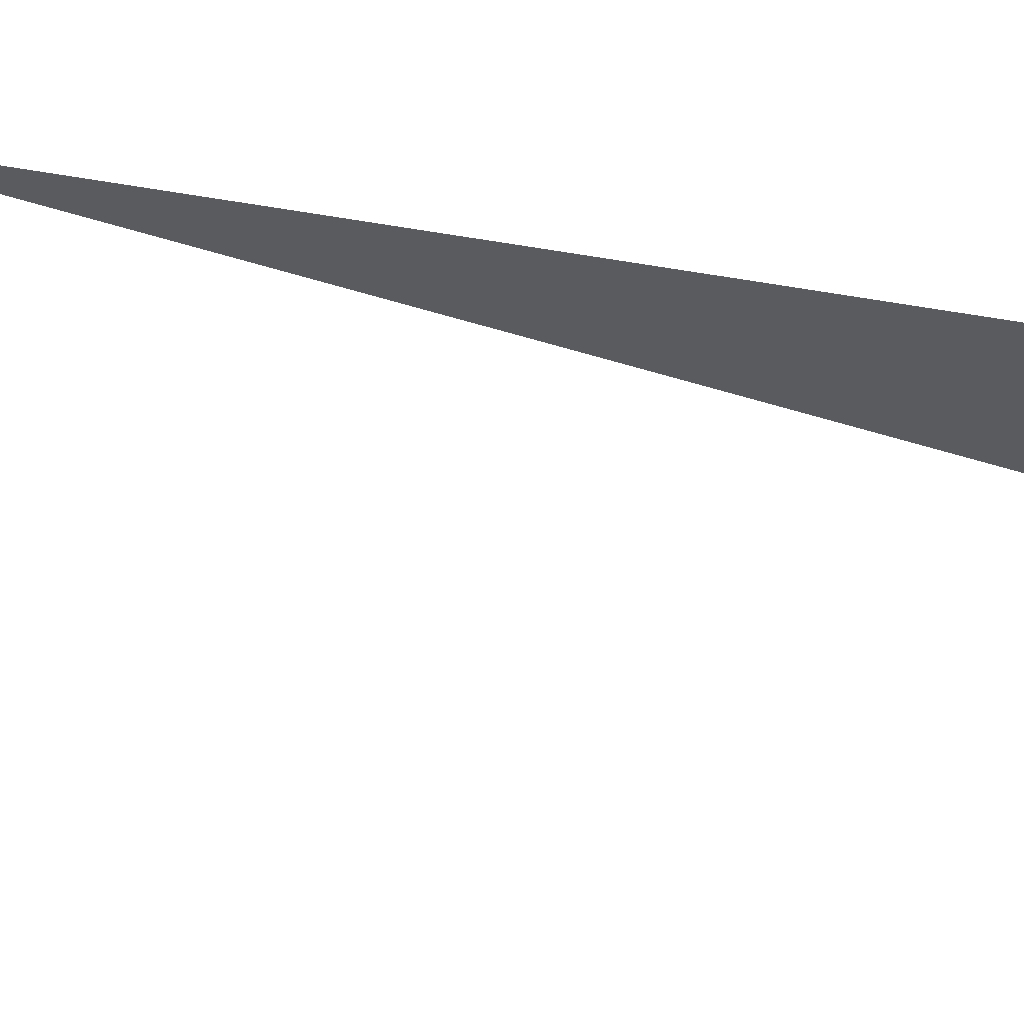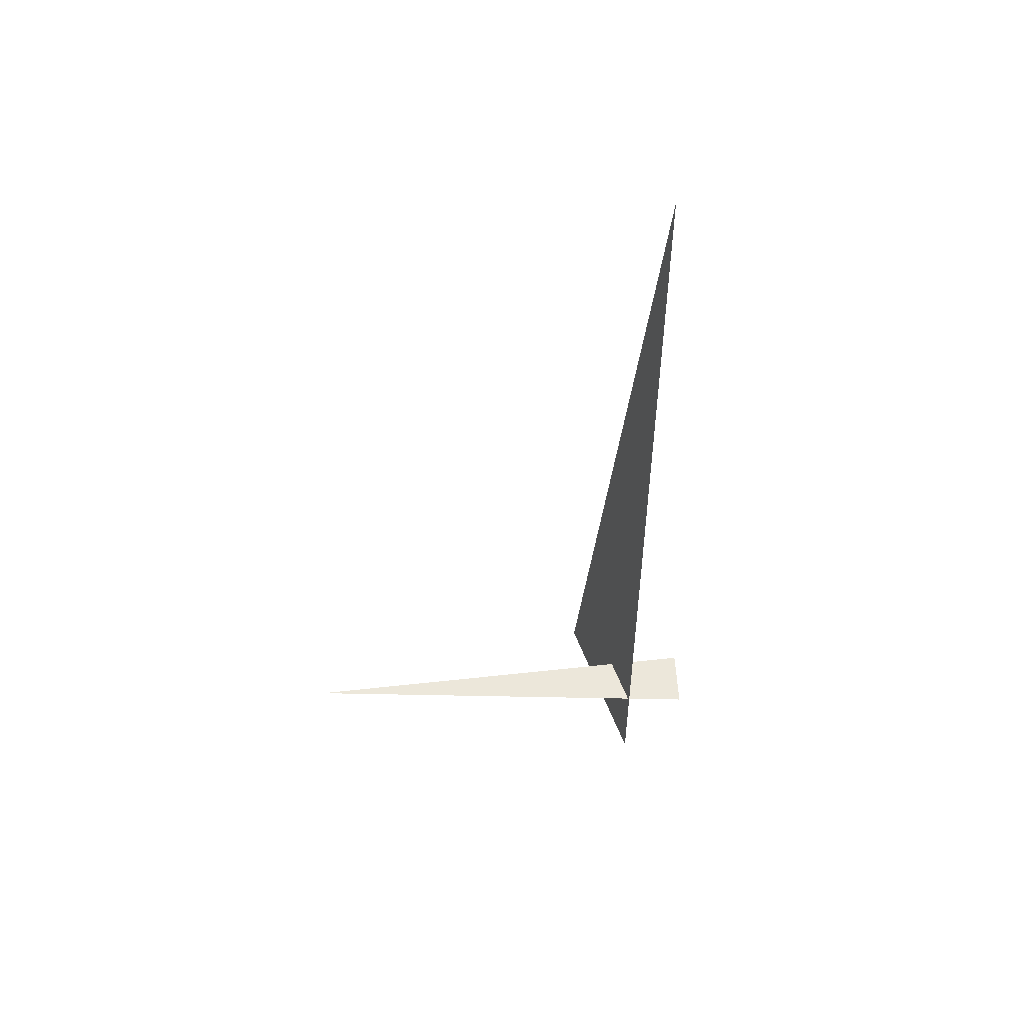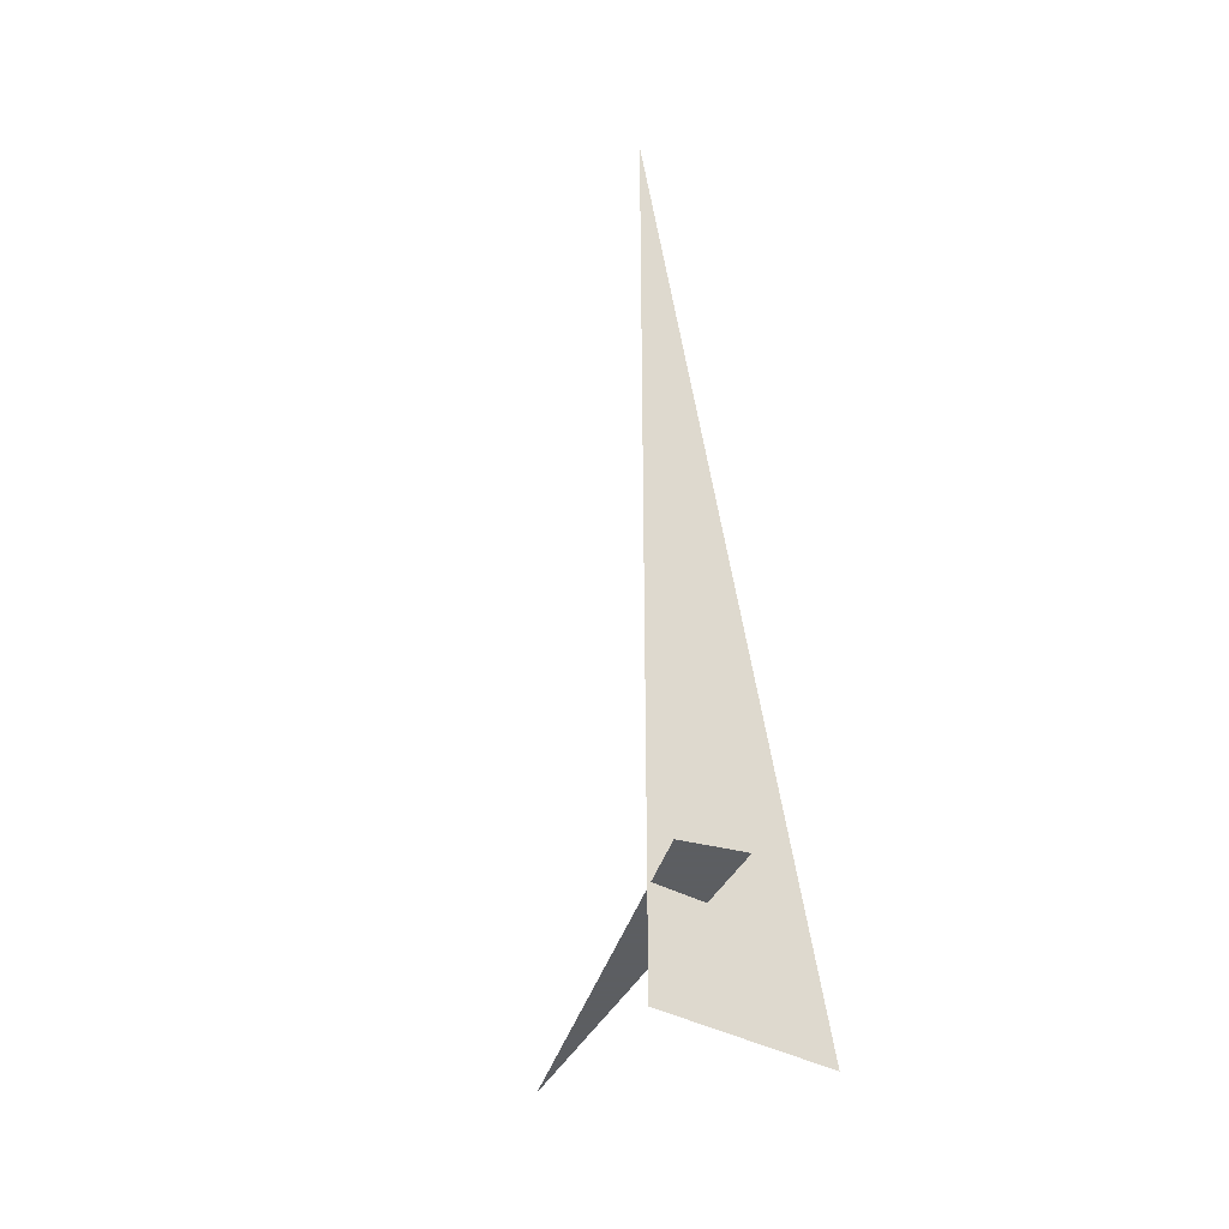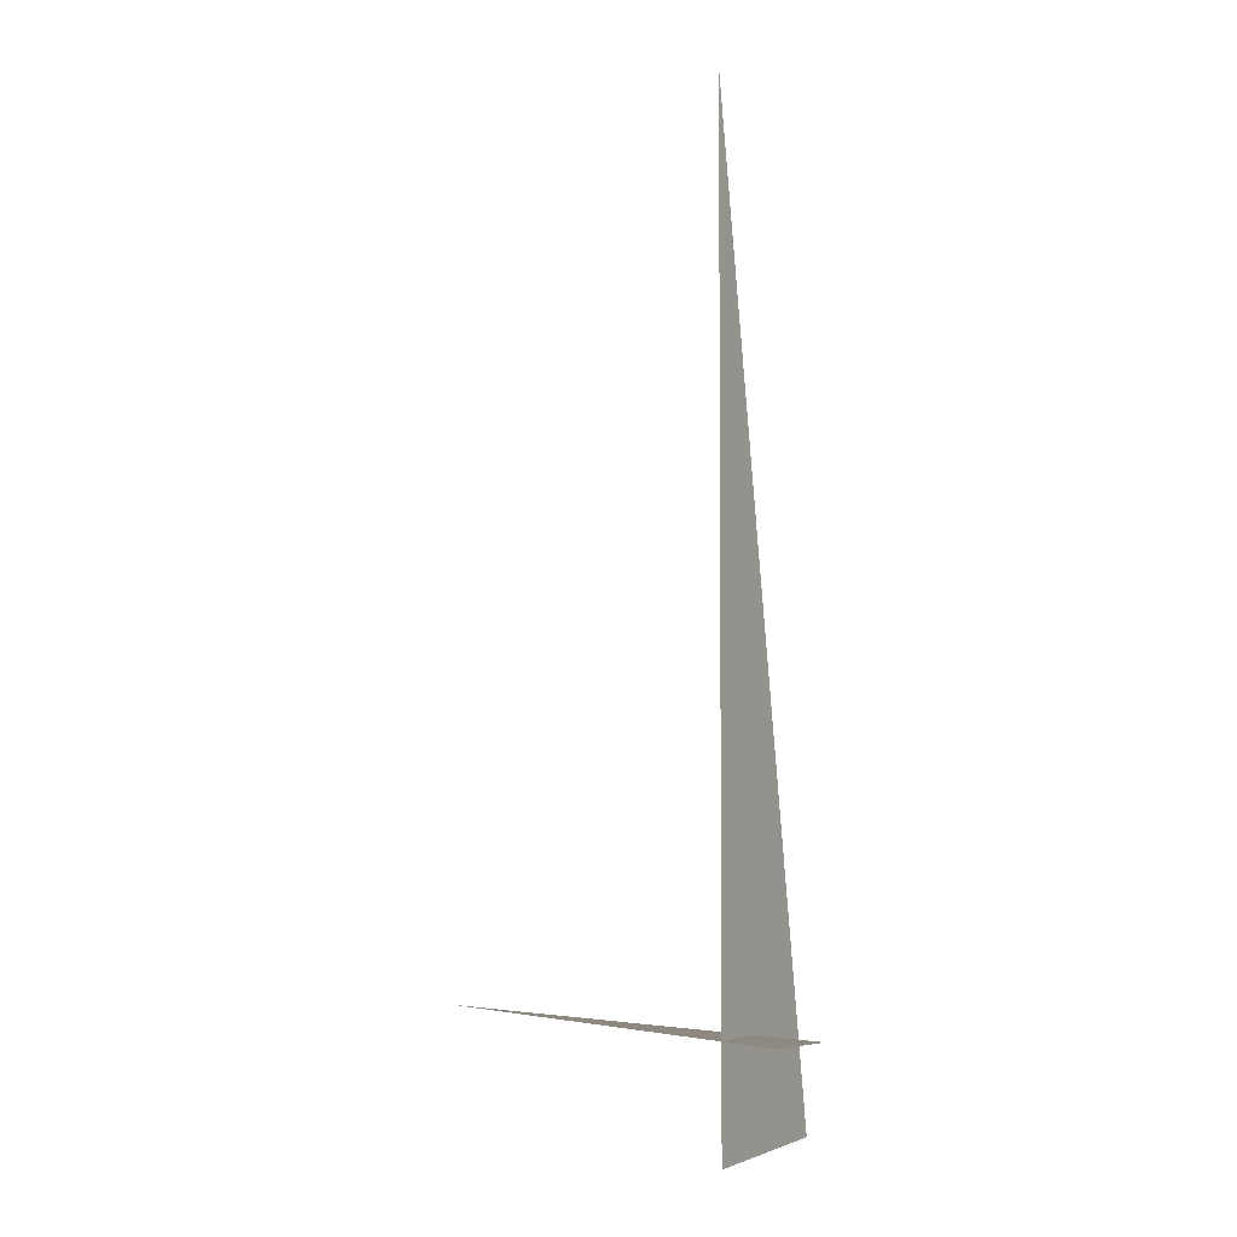
<metadata>
{"format":"obj","ext":"obj","renderer":"f3d","projection":"perspective","resolution":1024,"background":"white","views":[{"elev":42.0,"azim":104.0,"up":"+Y"},{"elev":52.5,"azim":145.2,"up":"+Z"},{"elev":-37.4,"azim":-140.8,"up":"+Z"},{"elev":-3.5,"azim":-167.4,"up":"+Z"}]}
</metadata>
<code>
v -1.509 7.555 0.375
v -0.1243 6.819 0.375
v -1.393 7.74 0.375
v -1.374 6.994 0
v -1.207 7.619 3.33
v -1.207 7.619 0
f 1 2 3
f 4 5 6

</code>
